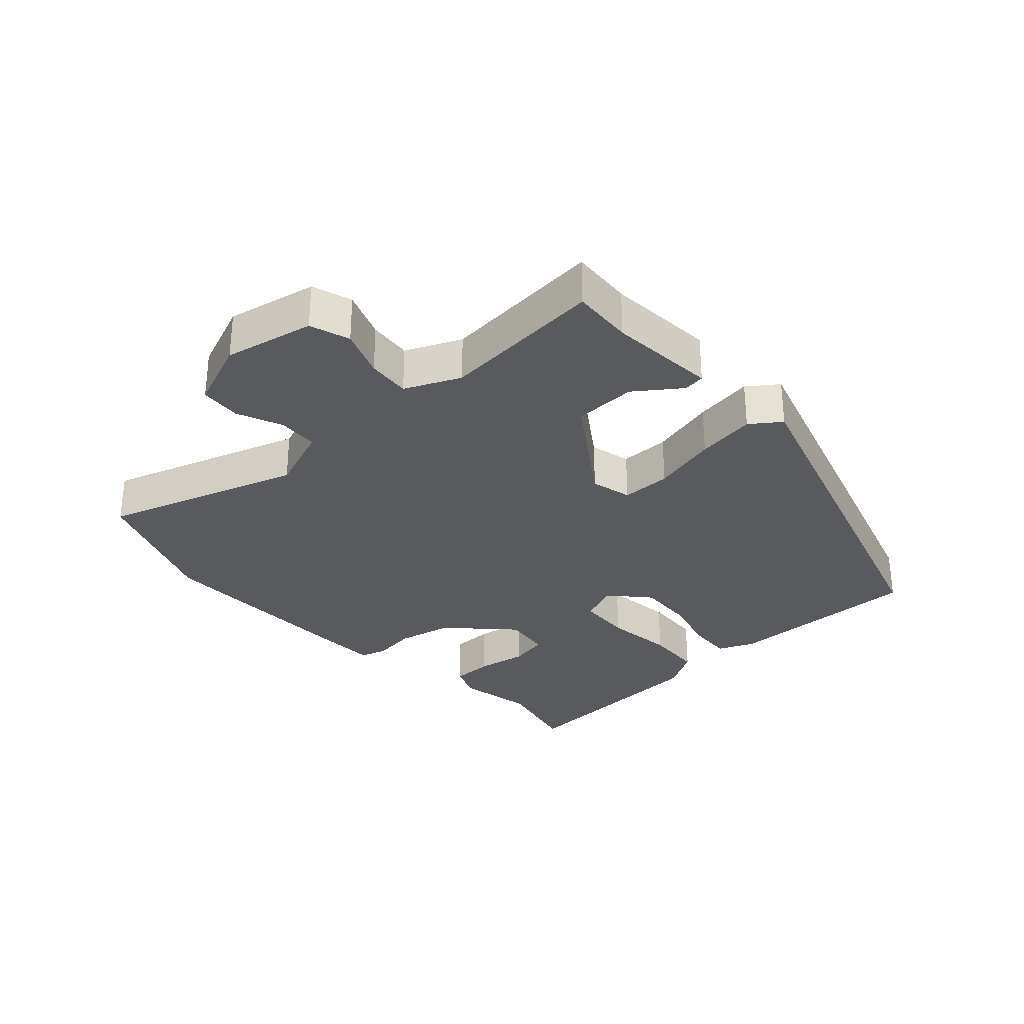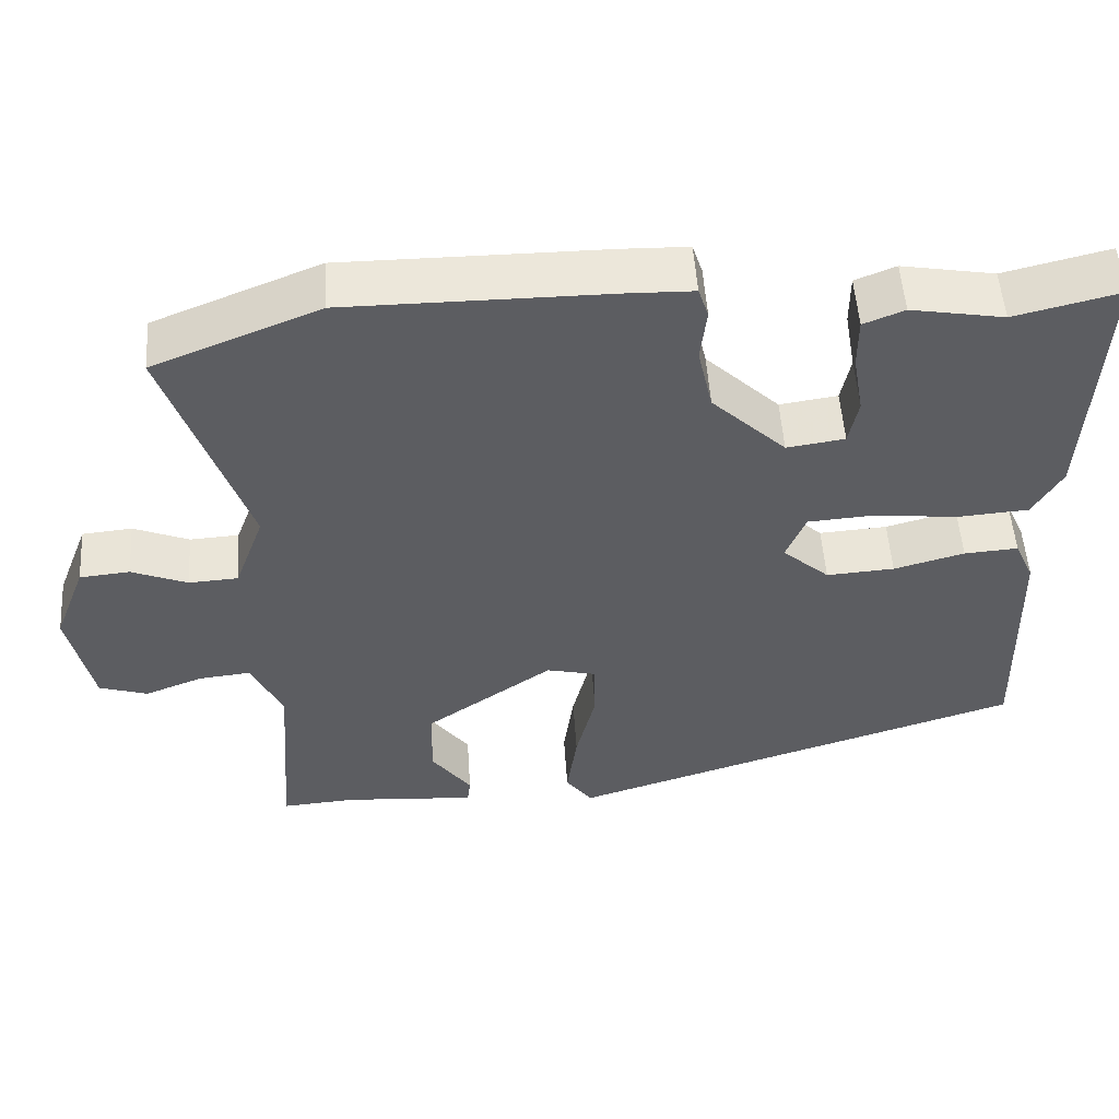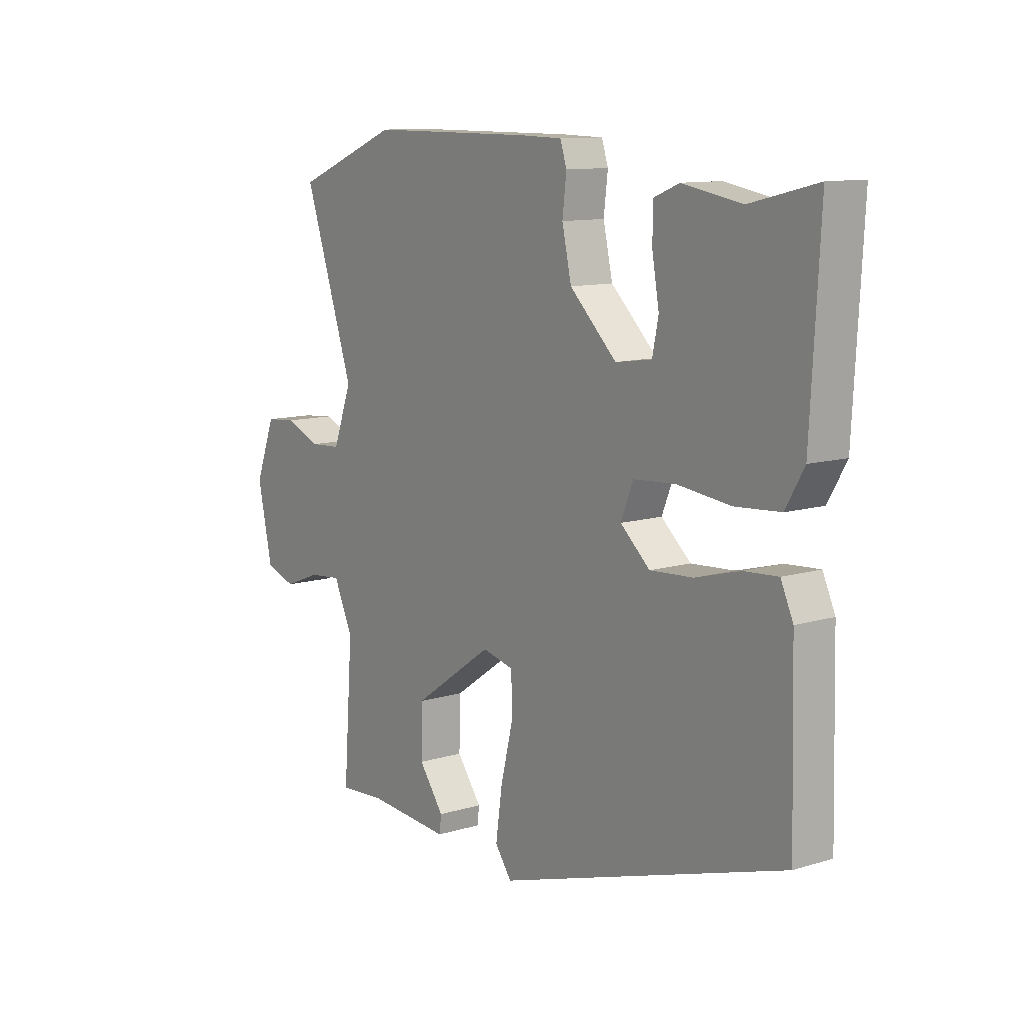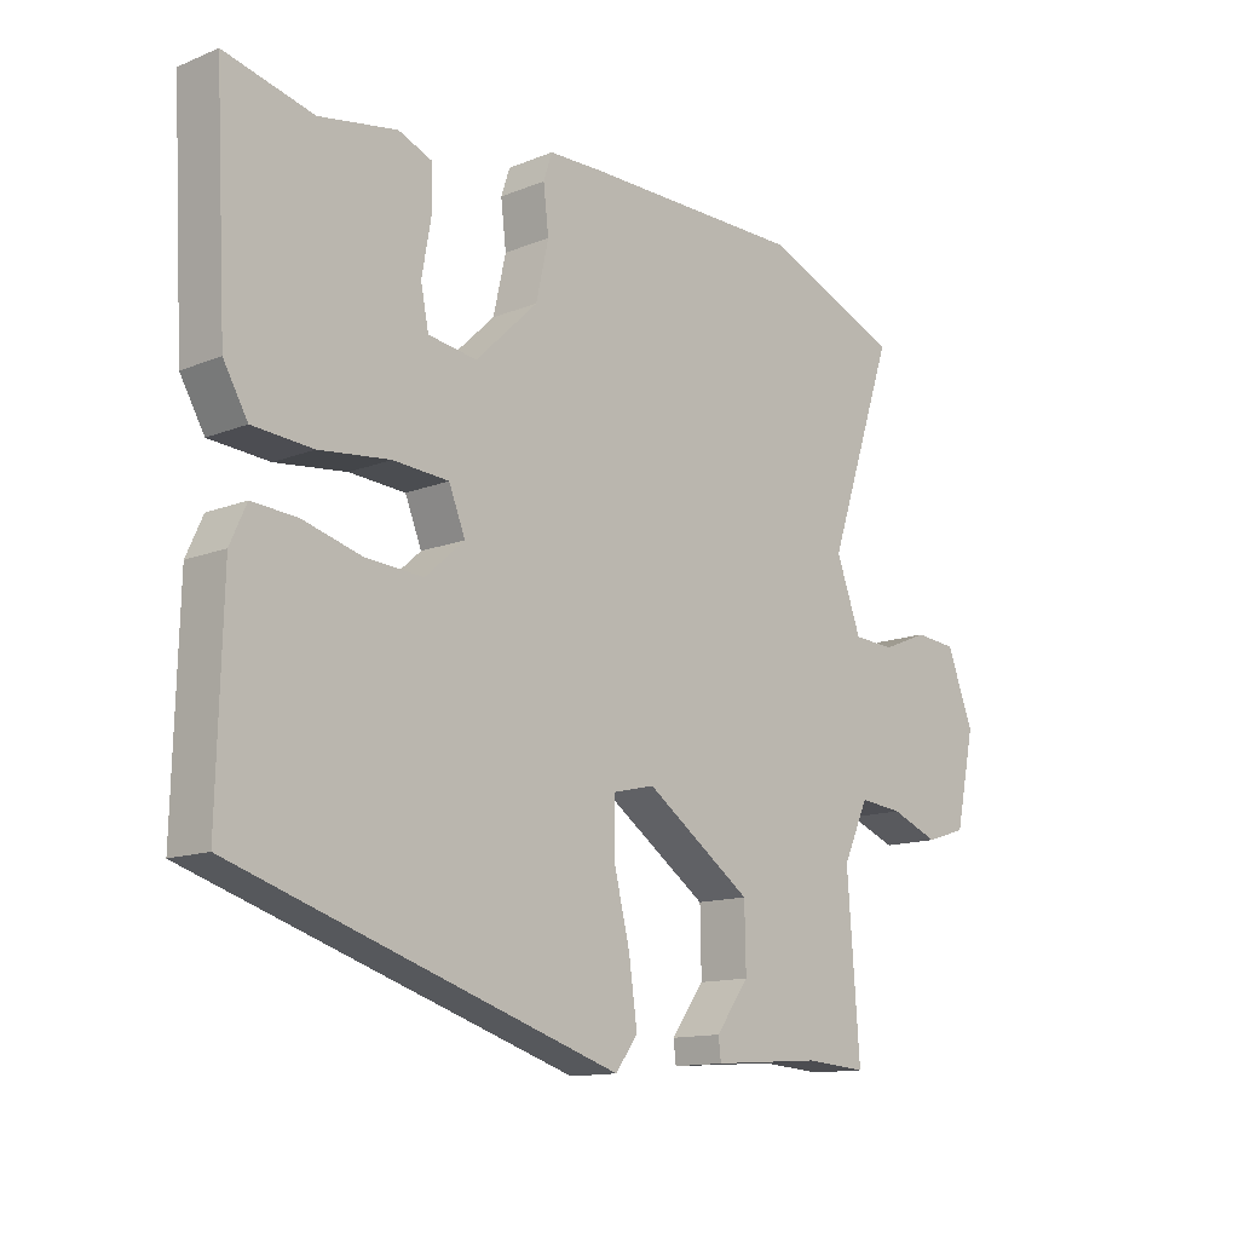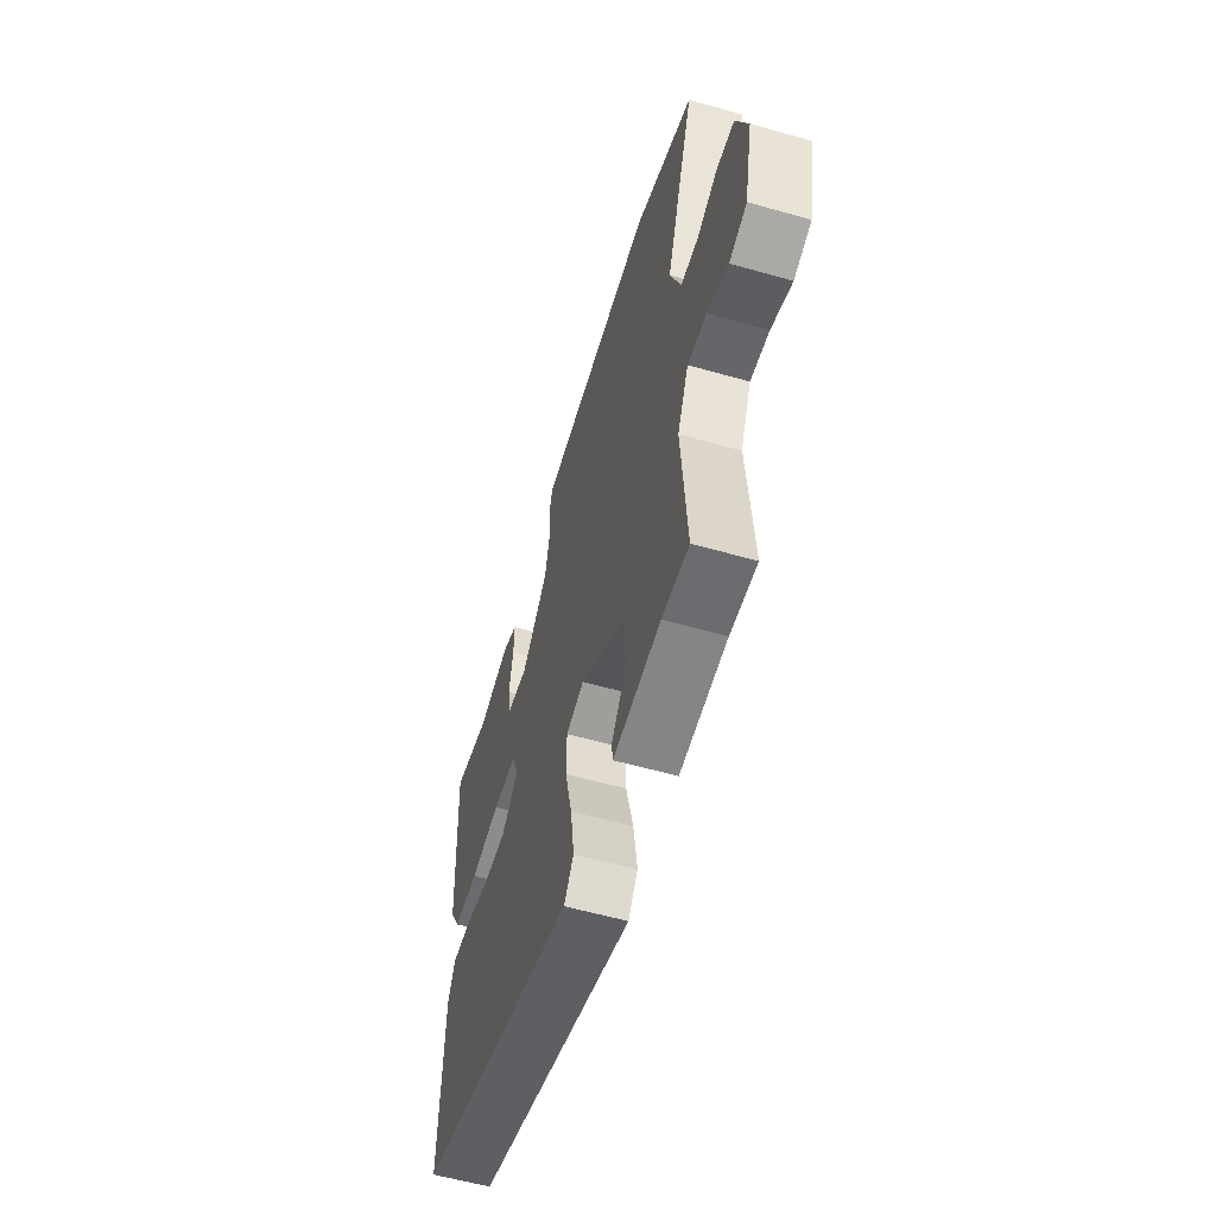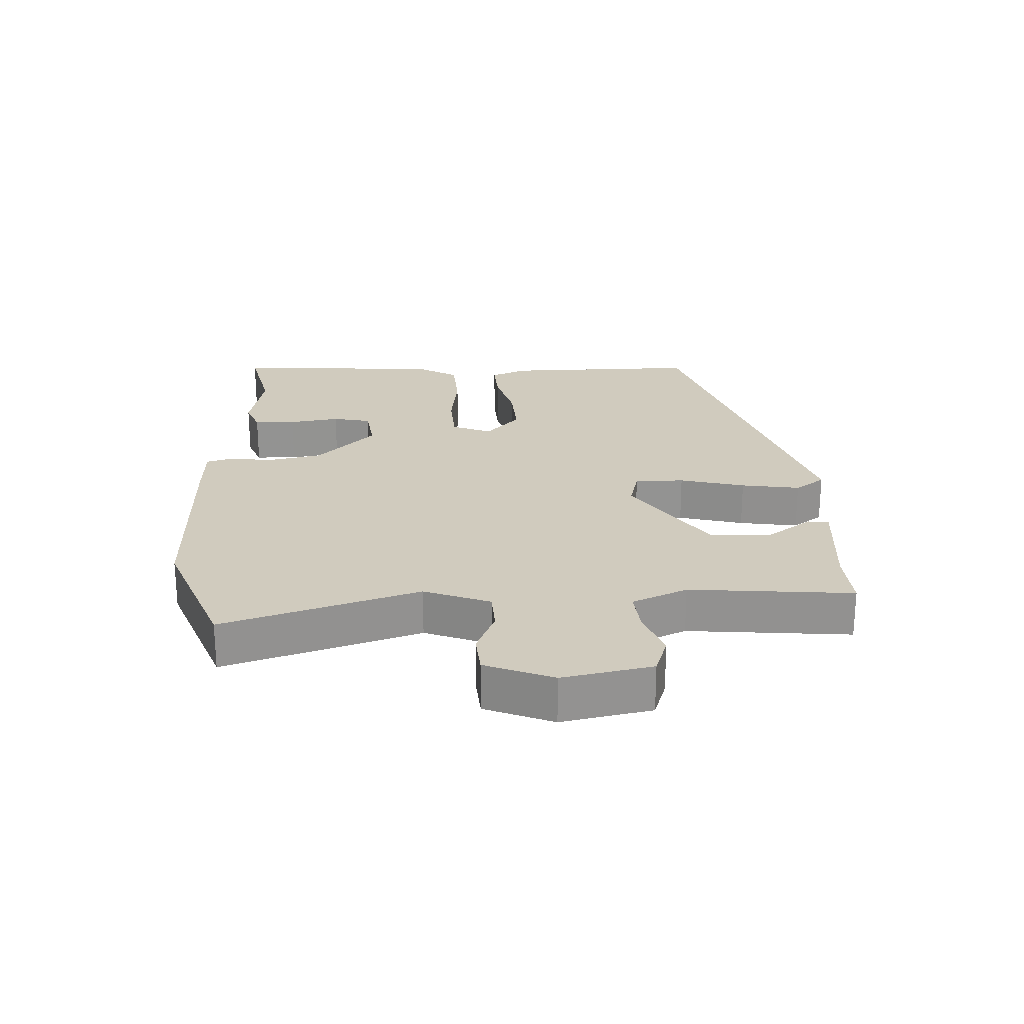
<metadata>
{"format":"obj","ext":"obj","renderer":"f3d","projection":"perspective","resolution":1024,"background":"white","views":[{"elev":-30.6,"azim":133.0,"up":"+Y"},{"elev":52.5,"azim":176.2,"up":"+Z"},{"elev":11.1,"azim":-126.4,"up":"+Z"},{"elev":-13.0,"azim":-47.3,"up":"+Z"},{"elev":-57.8,"azim":73.6,"up":"+Z"},{"elev":23.6,"azim":88.4,"up":"+Y"}]}
</metadata>
<code>
v -0.529 0.07 0.507
v -0.394 0.07 0.474
v -0.275 0.07 0.495
v -0.223 0.07 0.474
v -0.223 0.07 0.409
v -0.237 0.07 0.33
v -0.225 0.07 0.27
v -0.151 0.07 0.259
v -0.056 0.07 0.35
v -0.037 0.07 0.435
v -0.045 0.07 0.503
v -0.032 0.07 0.543
v 0.052 0.07 0.545
v 0.388 0.07 0.545
v 0.6 0.07 0.46
v 0.498 0.07 0.158
v 0.536 0.07 0.055
v 0.599 0.07 0.051
v 0.67 0.07 0.08
v 0.734 0.07 0.074
v 0.775 0.07 -0.032
v 0.745 0.07 -0.171
v 0.683 0.07 -0.191
v 0.609 0.07 -0.162
v 0.542 0.07 -0.155
v 0.503 0.07 -0.24
v 0.522 0.07 -0.494
v 0.427 0.07 -0.487
v 0.259 0.07 -0.499
v 0.255 0.07 -0.466
v 0.306 0.07 -0.397
v 0.304 0.07 -0.301
v 0.141 0.07 -0.187
v 0.077 0.07 -0.202
v 0.076 0.07 -0.279
v 0.101 0.07 -0.381
v 0.114 0.07 -0.473
v 0.08 0.07 -0.519
v -0.504 0.07 -0.332
v -0.496 0.07 -0.024
v -0.471 0.07 0.031
v -0.402 0.07 0.026
v -0.312 0.07 0.001
v -0.225 0.07 -0.005
v -0.165 0.07 0.048
v -0.19 0.07 0.11
v -0.275 0.07 0.116
v -0.383 0.07 0.104
v -0.474 0.07 0.111
v -0.511 0.07 0.175
v -0.529 0 0.507
v -0.394 0 0.474
v -0.275 0 0.495
v -0.223 0 0.474
v -0.223 0 0.409
v -0.237 0 0.33
v -0.225 0 0.27
v -0.151 0 0.259
v -0.056 0 0.35
v -0.037 0 0.435
v -0.045 0 0.503
v -0.032 0 0.543
v 0.052 0 0.545
v 0.388 0 0.545
v 0.6 0 0.46
v 0.498 0 0.158
v 0.536 0 0.055
v 0.599 0 0.051
v 0.67 0 0.08
v 0.734 0 0.074
v 0.775 0 -0.032
v 0.745 0 -0.171
v 0.683 0 -0.191
v 0.609 0 -0.162
v 0.542 0 -0.155
v 0.503 0 -0.24
v 0.522 0 -0.494
v 0.427 0 -0.487
v 0.259 0 -0.499
v 0.255 0 -0.466
v 0.306 0 -0.397
v 0.304 0 -0.301
v 0.141 0 -0.187
v 0.077 0 -0.202
v 0.076 0 -0.279
v 0.101 0 -0.381
v 0.114 0 -0.473
v 0.08 0 -0.519
v -0.504 0 -0.332
v -0.496 0 -0.024
v -0.471 0 0.031
v -0.402 0 0.026
v -0.312 0 0.001
v -0.225 0 -0.005
v -0.165 0 0.048
v -0.19 0 0.11
v -0.275 0 0.116
v -0.383 0 0.104
v -0.474 0 0.111
v -0.511 0 0.175
f 47 48 49 50
f 46 47 50 1
f 40 41 42 43
f 40 43 44
f 39 40 44
f 38 39 44 45
f 35 36 37 38
f 28 29 30 31
f 26 27 28 31
f 25 26 31 32
f 21 22 23 24
f 21 24 25
f 18 19 20 21
f 17 18 21 25
f 16 17 25 32
f 10 11 12 13
f 9 10 13 14
f 8 9 14 15
f 3 4 5 6
f 2 3 6 7
f 46 1 2 7
f 35 38 45 46
f 34 35 46 7
f 33 34 7 8
f 16 32 33
f 8 15 16 33
f 100 99 98 97
f 51 100 97 96
f 93 92 91 90
f 94 93 90
f 94 90 89
f 95 94 89 88
f 88 87 86 85
f 81 80 79 78
f 81 78 77 76
f 82 81 76 75
f 74 73 72 71
f 75 74 71
f 71 70 69 68
f 75 71 68 67
f 82 75 67 66
f 63 62 61 60
f 64 63 60 59
f 65 64 59 58
f 56 55 54 53
f 57 56 53 52
f 57 52 51 96
f 96 95 88 85
f 57 96 85 84
f 58 57 84 83
f 83 82 66
f 83 66 65 58
f 1 51 52 2
f 2 52 53 3
f 3 53 54 4
f 4 54 55 5
f 5 55 56 6
f 6 56 57 7
f 7 57 58 8
f 8 58 59 9
f 9 59 60 10
f 10 60 61 11
f 11 61 62 12
f 12 62 63 13
f 13 63 64 14
f 14 64 65 15
f 15 65 66 16
f 16 66 67 17
f 17 67 68 18
f 18 68 69 19
f 19 69 70 20
f 20 70 71 21
f 21 71 72 22
f 22 72 73 23
f 23 73 74 24
f 24 74 75 25
f 25 75 76 26
f 26 76 77 27
f 27 77 78 28
f 28 78 79 29
f 29 79 80 30
f 30 80 81 31
f 31 81 82 32
f 32 82 83 33
f 33 83 84 34
f 34 84 85 35
f 35 85 86 36
f 36 86 87 37
f 37 87 88 38
f 38 88 89 39
f 39 89 90 40
f 40 90 91 41
f 41 91 92 42
f 42 92 93 43
f 43 93 94 44
f 44 94 95 45
f 45 95 96 46
f 46 96 97 47
f 47 97 98 48
f 48 98 99 49
f 49 99 100 50
f 50 100 51 1

</code>
